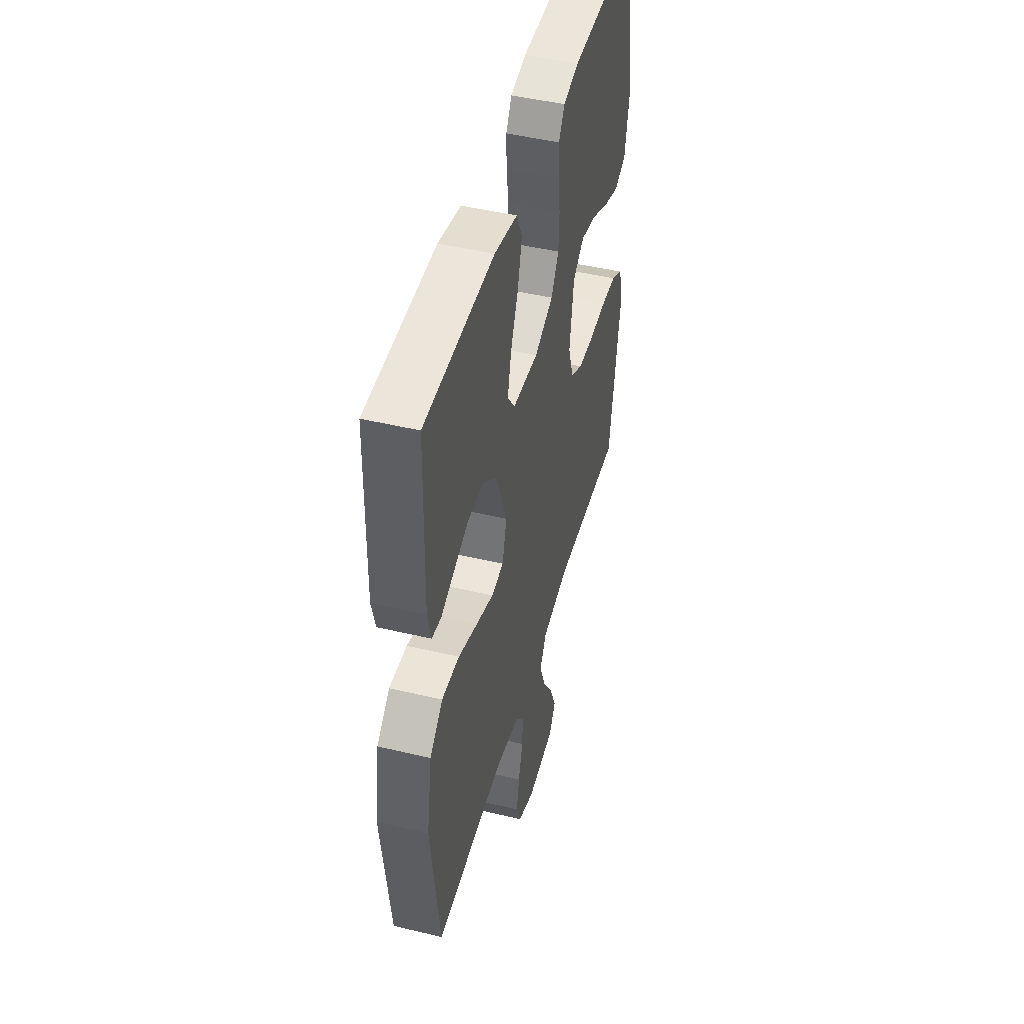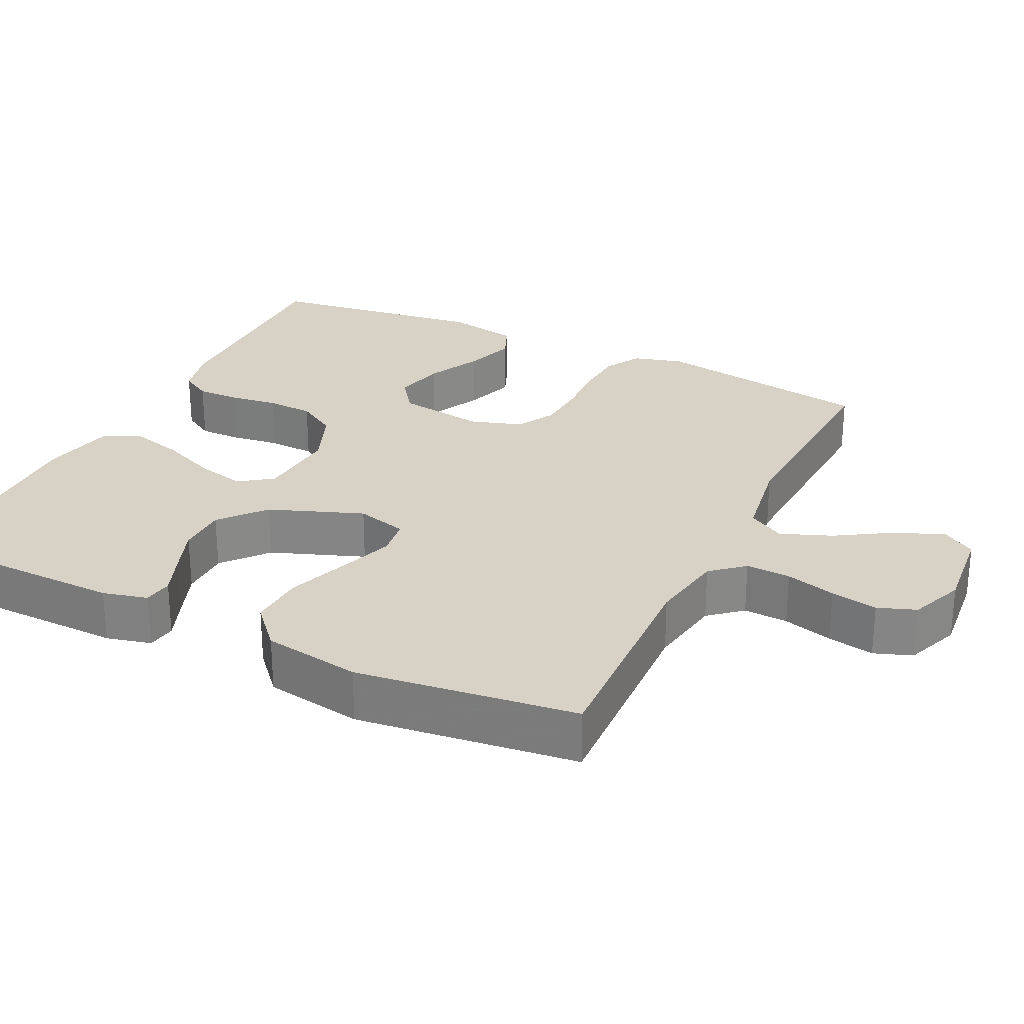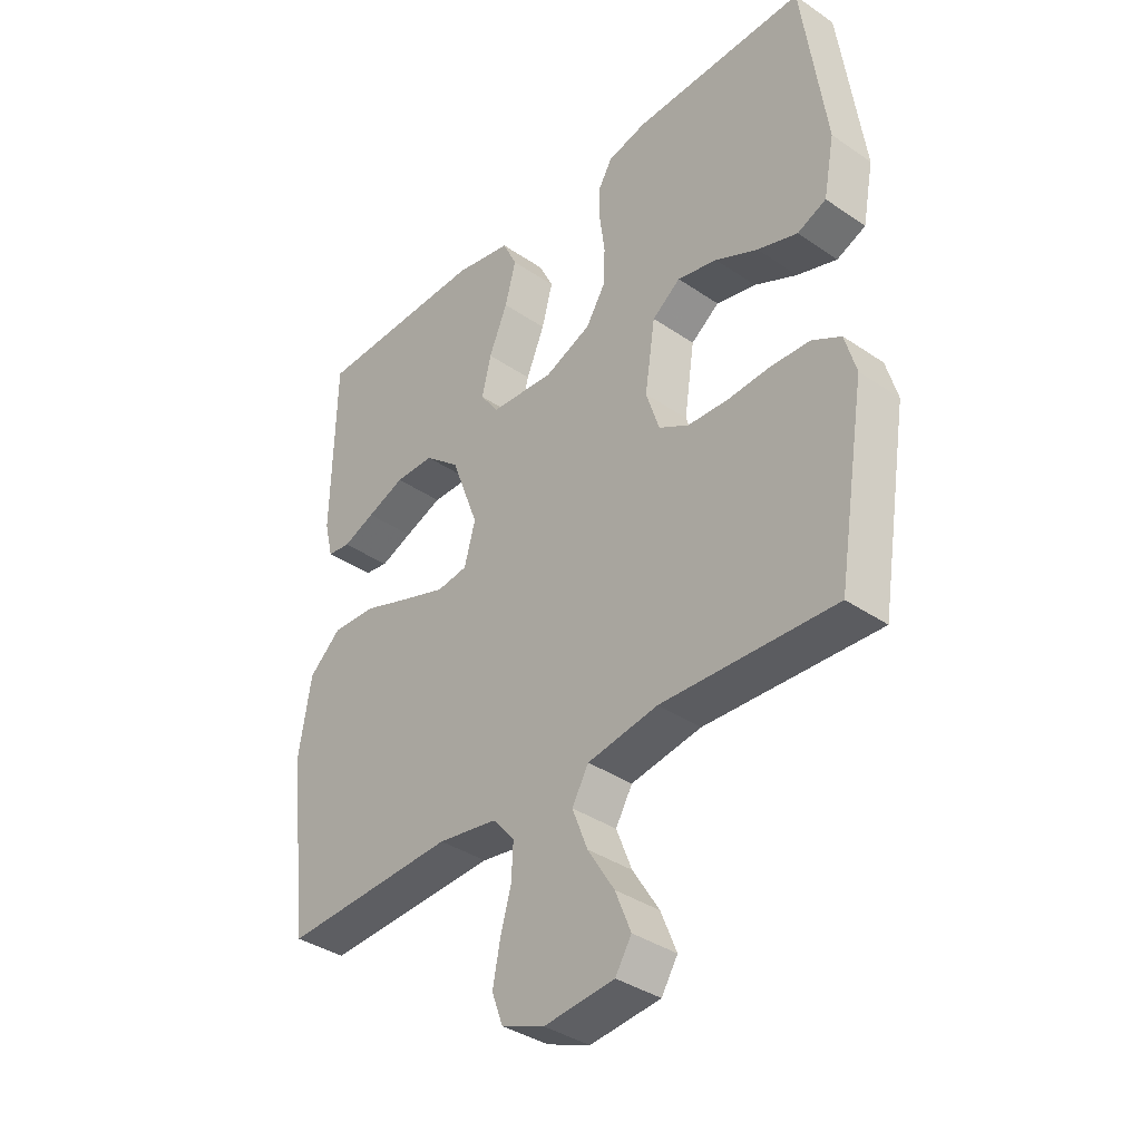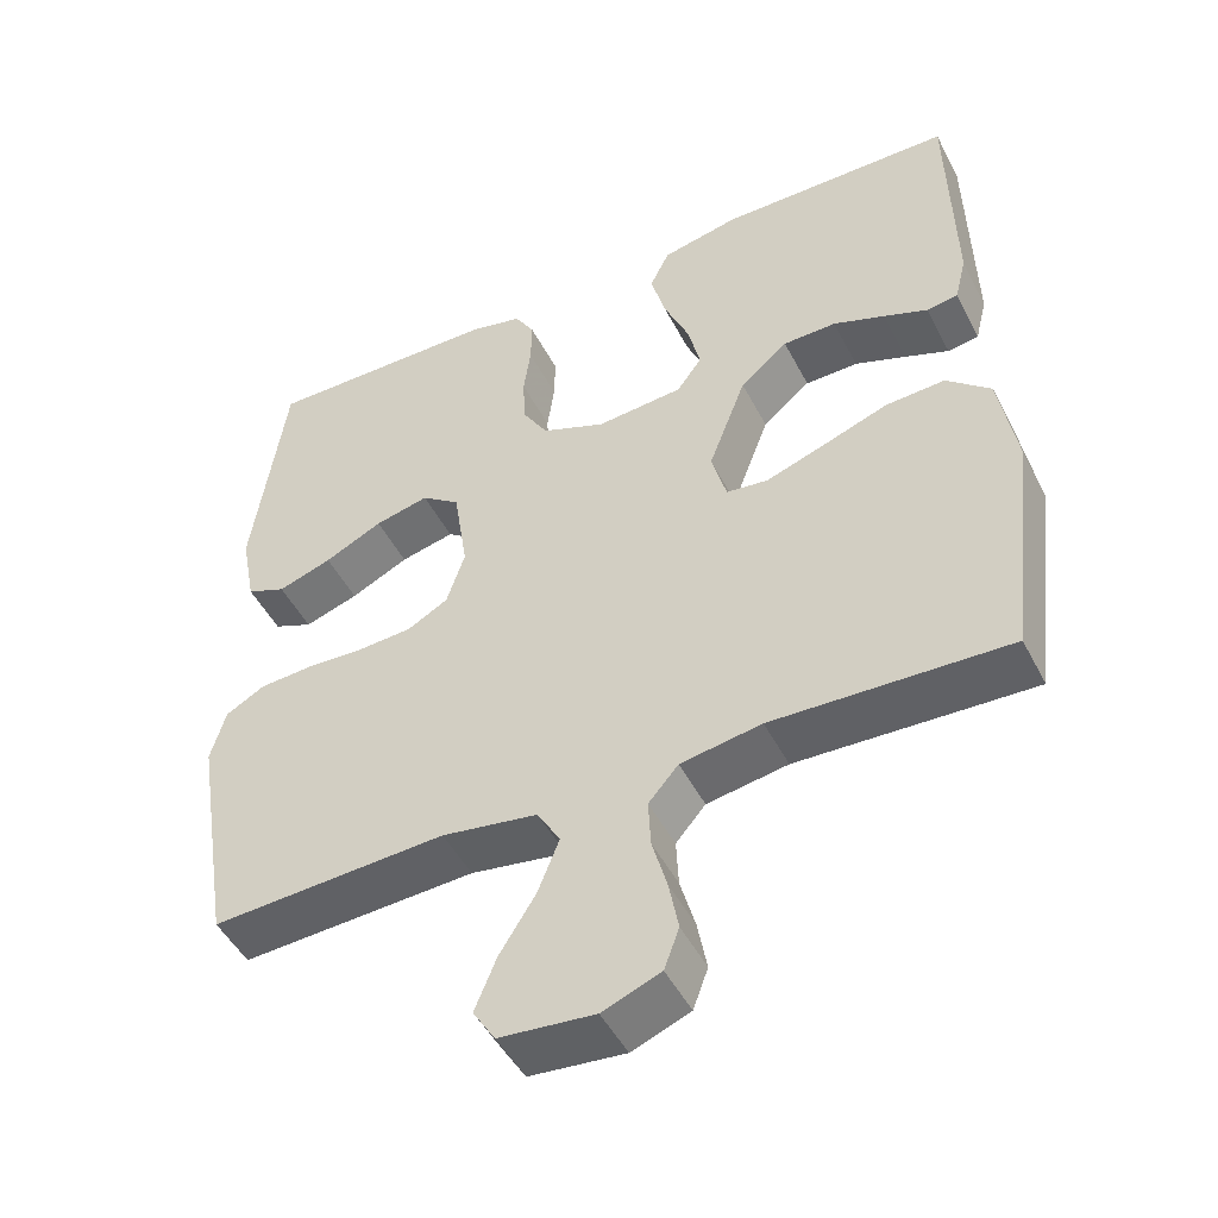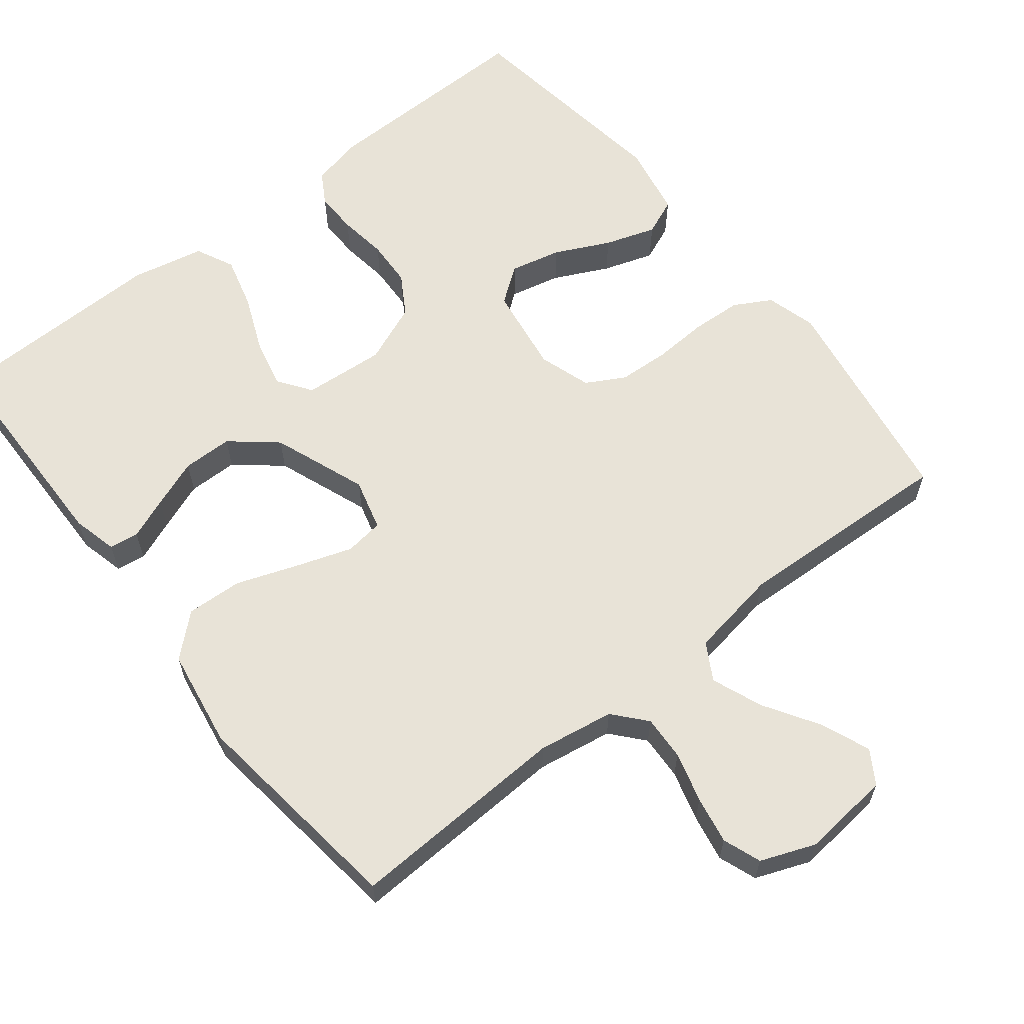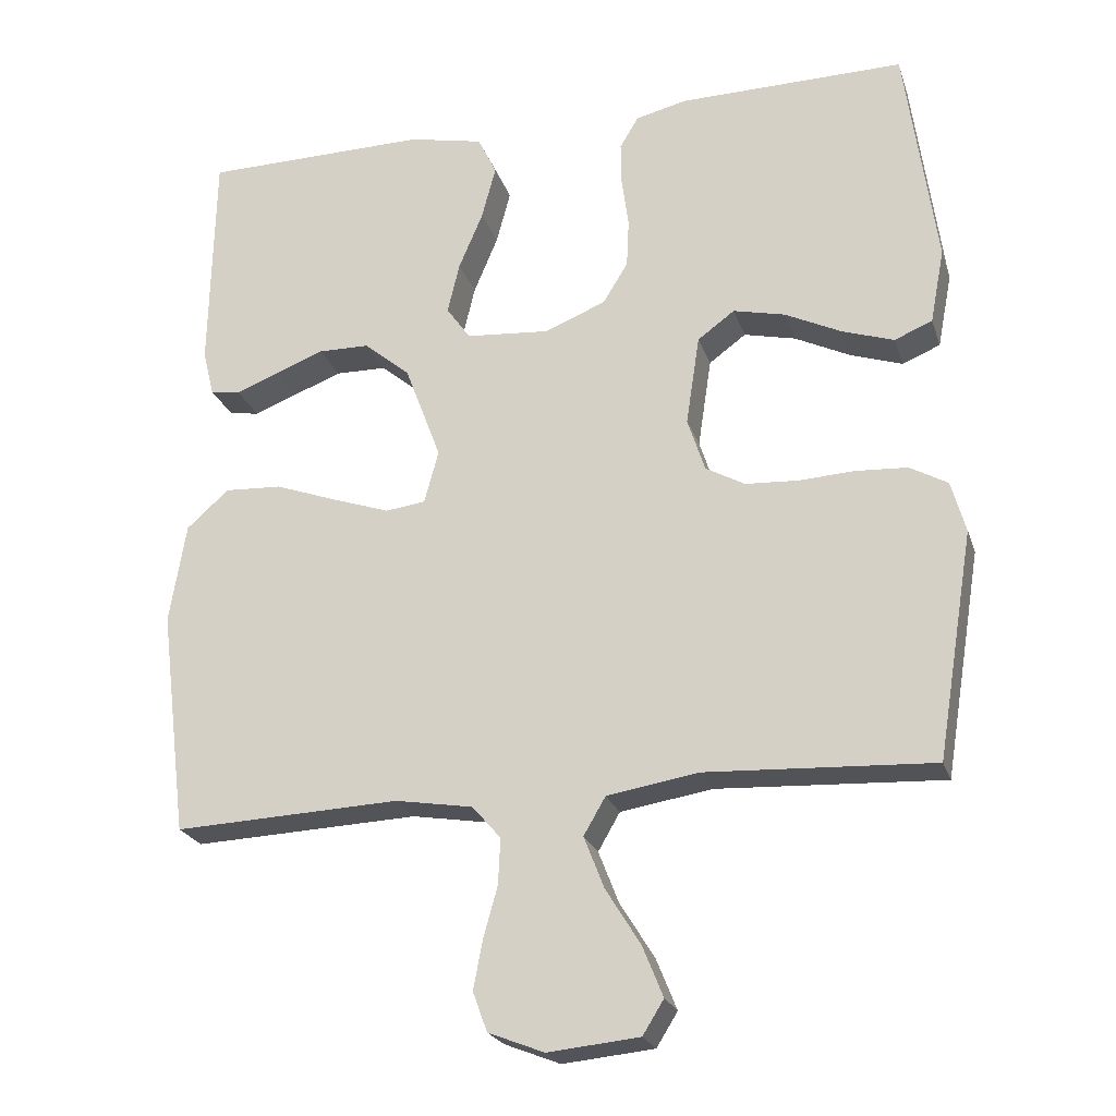
<metadata>
{"format":"obj","ext":"obj","renderer":"f3d","projection":"perspective","resolution":1024,"background":"white","views":[{"elev":46.8,"azim":105.2,"up":"+Z"},{"elev":27.3,"azim":115.9,"up":"+Y"},{"elev":-37.3,"azim":-131.2,"up":"+Z"},{"elev":-48.5,"azim":26.5,"up":"+Z"},{"elev":61.9,"azim":141.6,"up":"+Y"},{"elev":-23.0,"azim":-163.9,"up":"+Z"}]}
</metadata>
<code>
v -0.5 0.07 -0.5
v -0.549 0.07 -0.2
v -0.53 0.07 -0.132
v -0.48 0.07 -0.104
v -0.412 0.07 -0.1
v -0.338 0.07 -0.104
v -0.268 0.07 -0.1
v -0.216 0.07 -0.071
v -0.193 0.07 0
v -0.211 0.07 0.119
v -0.26 0.07 0.155
v -0.329 0.07 0.139
v -0.403 0.07 0.103
v -0.472 0.07 0.08
v -0.522 0.07 0.101
v -0.541 0.07 0.2
v -0.5 0.07 0.5
v -0.2 0.07 0.496
v -0.132 0.07 0.48
v -0.107 0.07 0.438
v -0.108 0.07 0.38
v -0.117 0.07 0.314
v -0.114 0.07 0.25
v -0.081 0.07 0.196
v 0 0.07 0.163
v 0.111 0.07 0.172
v 0.143 0.07 0.217
v 0.127 0.07 0.284
v 0.095 0.07 0.36
v 0.076 0.07 0.431
v 0.101 0.07 0.483
v 0.2 0.07 0.504
v 0.5 0.07 0.5
v 0.506 0.07 0.2
v 0.491 0.07 0.139
v 0.451 0.07 0.133
v 0.395 0.07 0.155
v 0.329 0.07 0.18
v 0.261 0.07 0.179
v 0.2 0.07 0.128
v 0.152 0.07 0
v 0.171 0.07 -0.07
v 0.224 0.07 -0.077
v 0.3 0.07 -0.051
v 0.383 0.07 -0.021
v 0.459 0.07 -0.017
v 0.515 0.07 -0.067
v 0.537 0.07 -0.2
v 0.5 0.07 -0.5
v 0.2 0.07 -0.487
v 0.097 0.07 -0.504
v 0.059 0.07 -0.548
v 0.062 0.07 -0.609
v 0.081 0.07 -0.677
v 0.093 0.07 -0.741
v 0.074 0.07 -0.793
v 0 0.07 -0.822
v -0.121 0.07 -0.81
v -0.149 0.07 -0.765
v -0.122 0.07 -0.698
v -0.076 0.07 -0.624
v -0.049 0.07 -0.555
v -0.078 0.07 -0.505
v -0.2 0.07 -0.485
v -0.5 0 -0.5
v -0.549 0 -0.2
v -0.53 0 -0.132
v -0.48 0 -0.104
v -0.412 0 -0.1
v -0.338 0 -0.104
v -0.268 0 -0.1
v -0.216 0 -0.071
v -0.193 0 0
v -0.211 0 0.119
v -0.26 0 0.155
v -0.329 0 0.139
v -0.403 0 0.103
v -0.472 0 0.08
v -0.522 0 0.101
v -0.541 0 0.2
v -0.5 0 0.5
v -0.2 0 0.496
v -0.132 0 0.48
v -0.107 0 0.438
v -0.108 0 0.38
v -0.117 0 0.314
v -0.114 0 0.25
v -0.081 0 0.196
v 0 0 0.163
v 0.111 0 0.172
v 0.143 0 0.217
v 0.127 0 0.284
v 0.095 0 0.36
v 0.076 0 0.431
v 0.101 0 0.483
v 0.2 0 0.504
v 0.5 0 0.5
v 0.506 0 0.2
v 0.491 0 0.139
v 0.451 0 0.133
v 0.395 0 0.155
v 0.329 0 0.18
v 0.261 0 0.179
v 0.2 0 0.128
v 0.152 0 0
v 0.171 0 -0.07
v 0.224 0 -0.077
v 0.3 0 -0.051
v 0.383 0 -0.021
v 0.459 0 -0.017
v 0.515 0 -0.067
v 0.537 0 -0.2
v 0.5 0 -0.5
v 0.2 0 -0.487
v 0.097 0 -0.504
v 0.059 0 -0.548
v 0.062 0 -0.609
v 0.081 0 -0.677
v 0.093 0 -0.741
v 0.074 0 -0.793
v 0 0 -0.822
v -0.121 0 -0.81
v -0.149 0 -0.765
v -0.122 0 -0.698
v -0.076 0 -0.624
v -0.049 0 -0.555
v -0.078 0 -0.505
v -0.2 0 -0.485
f 58 59 60 61
f 58 61 62
f 57 58 62
f 56 57 62
f 53 54 55 56
f 53 56 62
f 52 53 62 63
f 47 48 49 50
f 47 50 51
f 44 45 46 47
f 43 44 47 51
f 42 43 51 52
f 34 35 36 37
f 34 37 38
f 33 34 38 39
f 28 29 30 31
f 27 28 31 32
f 19 20 21 22
f 19 22 23
f 18 19 23
f 17 18 23
f 16 17 23 24
f 12 13 14 15
f 11 12 15 16
f 3 4 5 6
f 3 6 7
f 64 1 2 3
f 63 64 3 7
f 41 42 52 63
f 40 41 63 7
f 27 32 33 39
f 26 27 39 40
f 25 26 40
f 11 16 24 25
f 10 11 25 40
f 9 10 40
f 8 9 40
f 7 8 40
f 125 124 123 122
f 126 125 122
f 126 122 121
f 126 121 120
f 120 119 118 117
f 126 120 117
f 127 126 117 116
f 114 113 112 111
f 115 114 111
f 111 110 109 108
f 115 111 108 107
f 116 115 107 106
f 101 100 99 98
f 102 101 98
f 103 102 98 97
f 95 94 93 92
f 96 95 92 91
f 86 85 84 83
f 87 86 83
f 87 83 82
f 87 82 81
f 88 87 81 80
f 79 78 77 76
f 80 79 76 75
f 70 69 68 67
f 71 70 67
f 67 66 65 128
f 71 67 128 127
f 127 116 106 105
f 71 127 105 104
f 103 97 96 91
f 104 103 91 90
f 104 90 89
f 89 88 80 75
f 104 89 75 74
f 104 74 73
f 104 73 72
f 104 72 71
f 1 65 66 2
f 2 66 67 3
f 3 67 68 4
f 4 68 69 5
f 5 69 70 6
f 6 70 71 7
f 7 71 72 8
f 8 72 73 9
f 9 73 74 10
f 10 74 75 11
f 11 75 76 12
f 12 76 77 13
f 13 77 78 14
f 14 78 79 15
f 15 79 80 16
f 16 80 81 17
f 17 81 82 18
f 18 82 83 19
f 19 83 84 20
f 20 84 85 21
f 21 85 86 22
f 22 86 87 23
f 23 87 88 24
f 24 88 89 25
f 25 89 90 26
f 26 90 91 27
f 27 91 92 28
f 28 92 93 29
f 29 93 94 30
f 30 94 95 31
f 31 95 96 32
f 32 96 97 33
f 33 97 98 34
f 34 98 99 35
f 35 99 100 36
f 36 100 101 37
f 37 101 102 38
f 38 102 103 39
f 39 103 104 40
f 40 104 105 41
f 41 105 106 42
f 42 106 107 43
f 43 107 108 44
f 44 108 109 45
f 45 109 110 46
f 46 110 111 47
f 47 111 112 48
f 48 112 113 49
f 49 113 114 50
f 50 114 115 51
f 51 115 116 52
f 52 116 117 53
f 53 117 118 54
f 54 118 119 55
f 55 119 120 56
f 56 120 121 57
f 57 121 122 58
f 58 122 123 59
f 59 123 124 60
f 60 124 125 61
f 61 125 126 62
f 62 126 127 63
f 63 127 128 64
f 64 128 65 1

</code>
